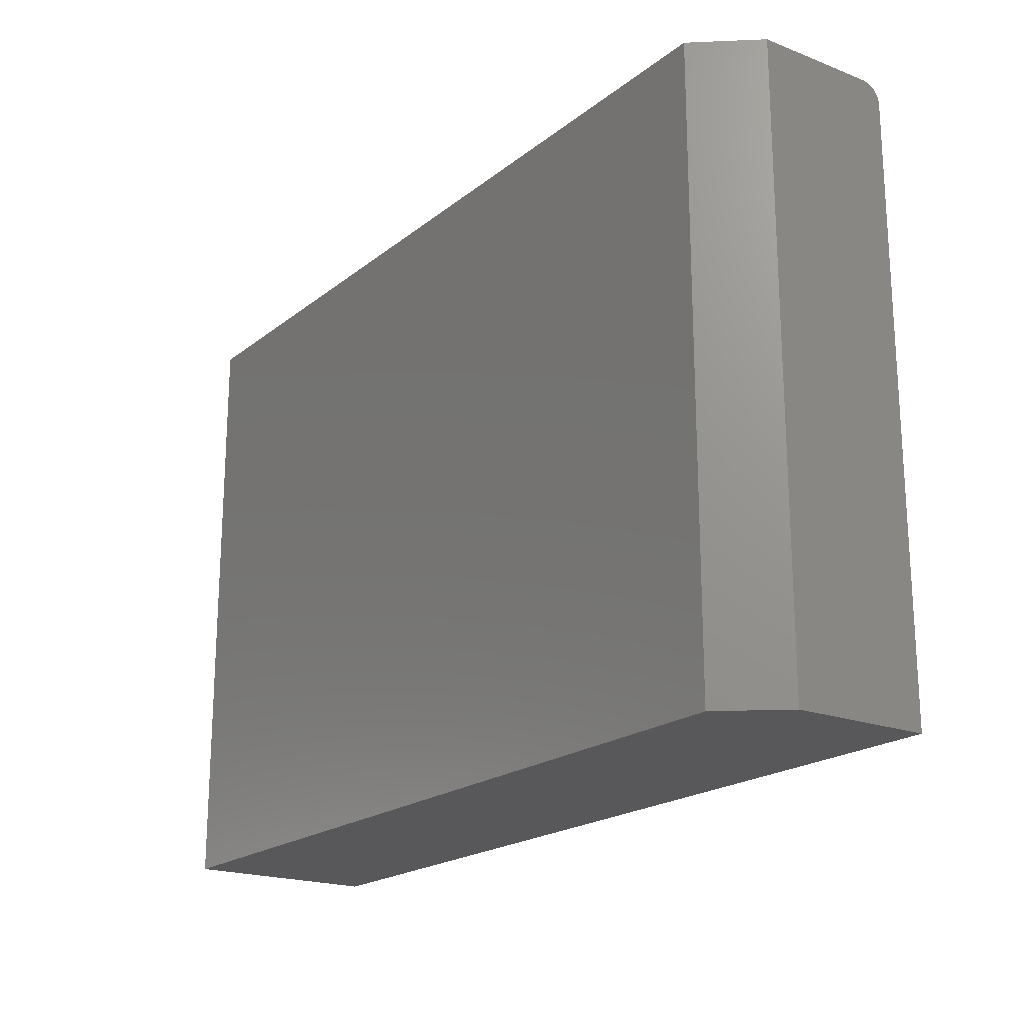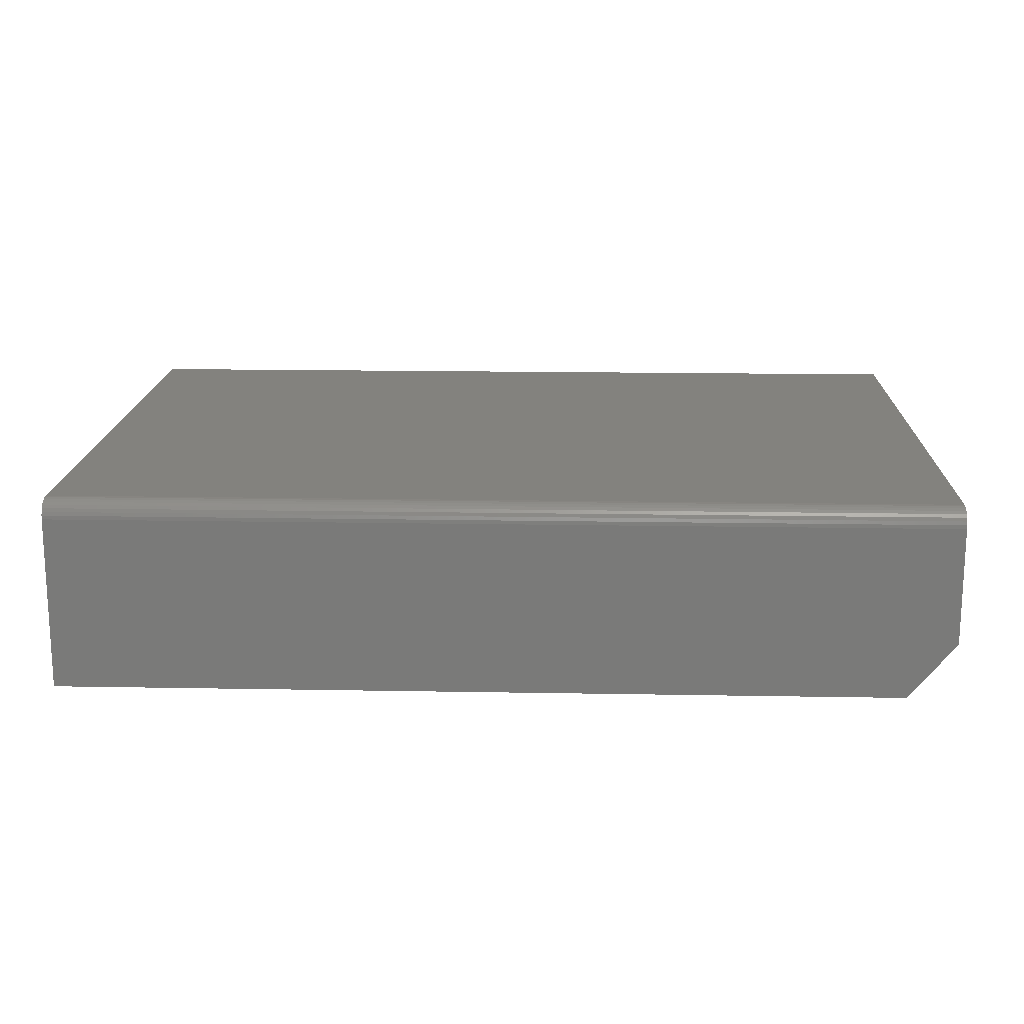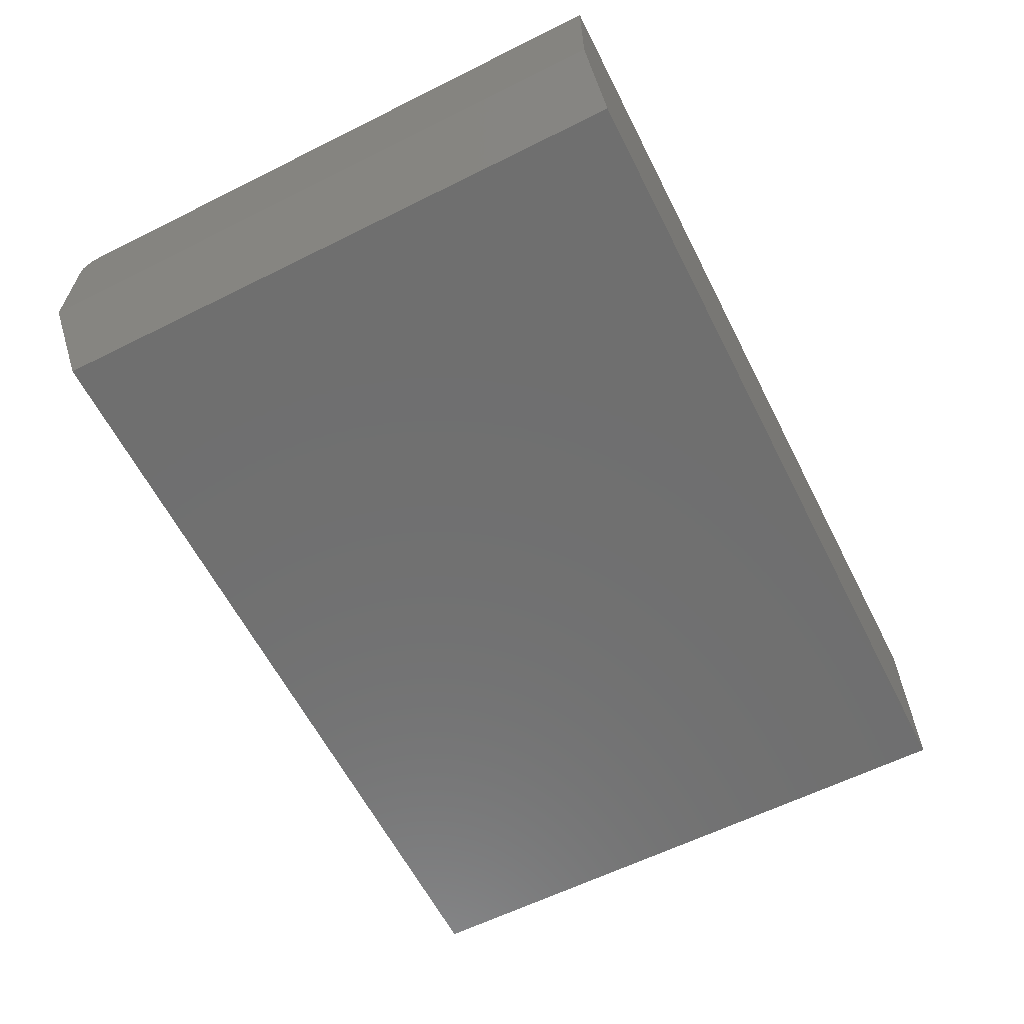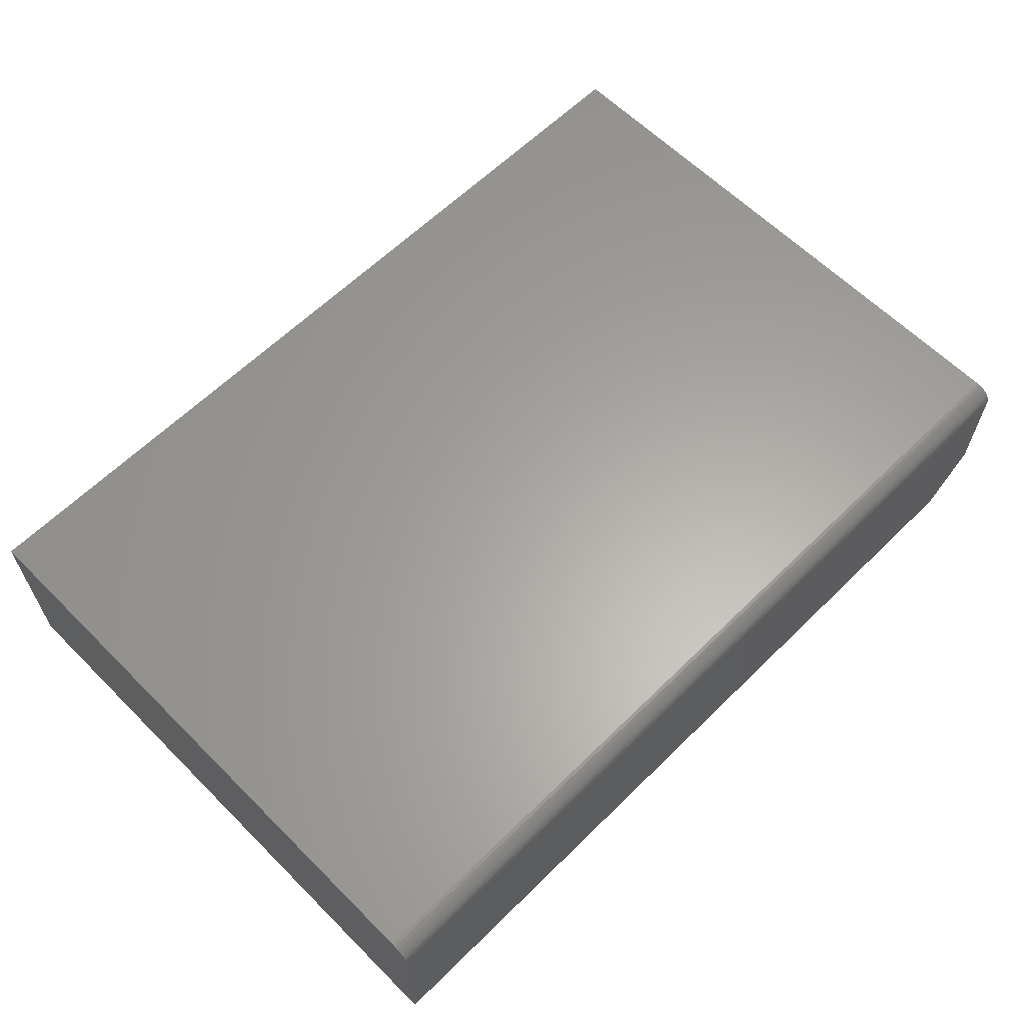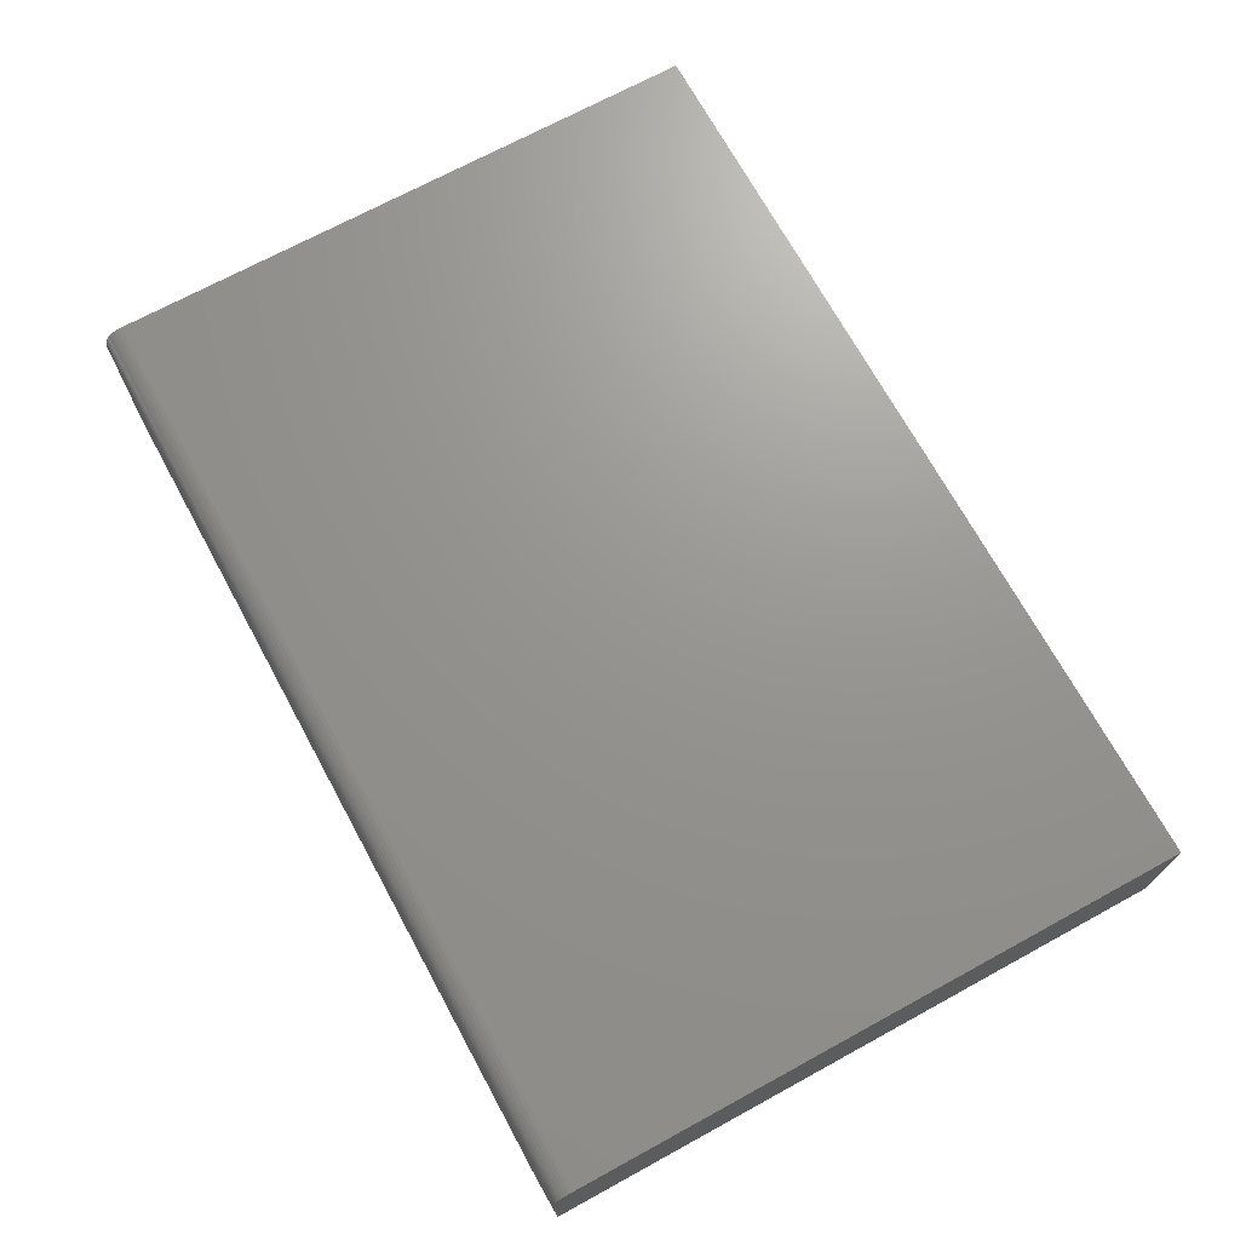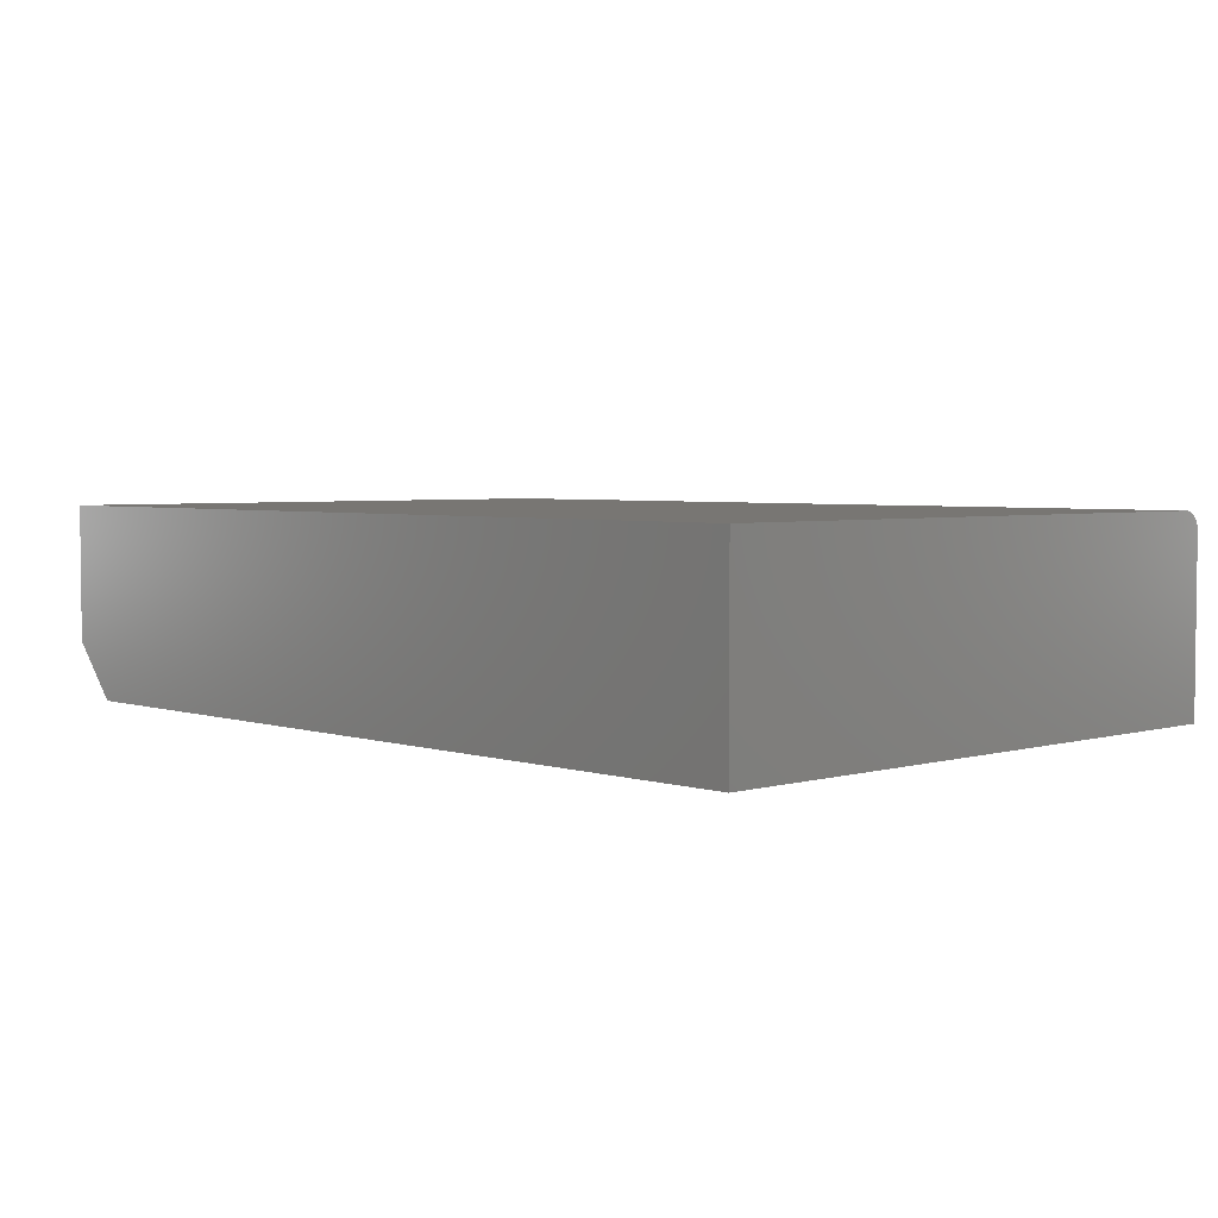
<metadata>
{"format":"stl","ext":"stl","renderer":"f3d","projection":"perspective","resolution":1024,"background":"white","views":[{"elev":-19.9,"azim":54.6,"up":"+Z"},{"elev":16.4,"azim":2.1,"up":"+Y"},{"elev":-61.3,"azim":116.9,"up":"+Y"},{"elev":62.3,"azim":-44.8,"up":"+Y"},{"elev":70.6,"azim":61.4,"up":"+Y"},{"elev":3.8,"azim":-133.5,"up":"+Y"}]}
</metadata>
<code>
# stl→obj: 26 verts, 48 faces
v -0.75 -0.03125 0.4922
v -0.75 -0.3203 0.4922
v 0.7344 -0.03125 0.4922
v 0.6562 -0.3203 0.4922
v 0.7344 -0.2266 0.4922
v 0.7344 -0.01929 0.4898
v 0.7344 -0.02515 0.4916
v 0.7344 -0.2266 -0.5234
v 0.7344 1.648e-16 -0.5234
v 0.7344 2.741e-16 0.4609
v 0.7344 -0.0006005 0.467
v 0.7344 -0.002379 0.4729
v 0.7344 -0.005267 0.4783
v 0.7344 -0.009153 0.483
v 0.7344 -0.01389 0.4869
v -0.75 0 -0.5234
v -0.75 1.093e-16 0.4609
v -0.75 -0.01929 0.4898
v -0.75 -0.02515 0.4916
v -0.75 -0.005267 0.4783
v -0.75 -0.002379 0.4729
v -0.75 -0.01389 0.4869
v -0.75 -0.009153 0.483
v -0.75 -0.3203 -0.5234
v -0.75 -0.0006005 0.467
v 0.6562 -0.3203 -0.5234
f 1 2 3
f 3 2 4
f 3 4 5
f 3 6 7
f 5 8 9
f 5 9 10
f 5 10 11
f 5 11 12
f 5 12 13
f 5 13 14
f 5 14 15
f 5 15 6
f 5 6 3
f 16 17 9
f 9 17 10
f 1 18 2
f 1 19 18
f 20 21 22
f 22 23 20
f 24 2 25
f 24 25 17
f 24 17 16
f 25 2 18
f 25 18 22
f 25 22 21
f 10 17 11
f 11 17 25
f 11 25 12
f 12 25 21
f 12 21 13
f 13 21 20
f 13 20 14
f 14 20 23
f 14 23 15
f 15 23 22
f 15 22 6
f 6 22 18
f 6 18 7
f 7 18 19
f 7 19 3
f 3 19 1
f 24 26 2
f 2 26 4
f 24 16 26
f 26 16 9
f 26 9 8
f 4 26 5
f 5 26 8

</code>
